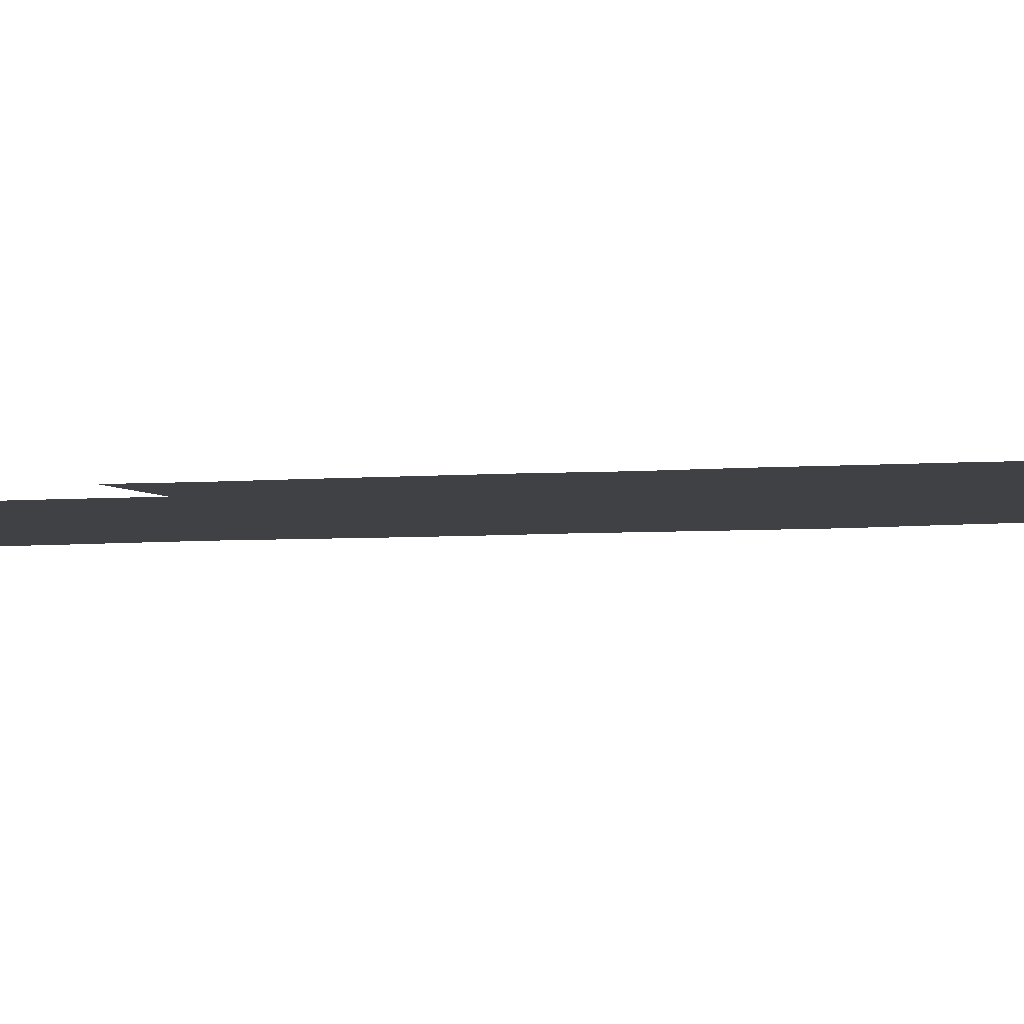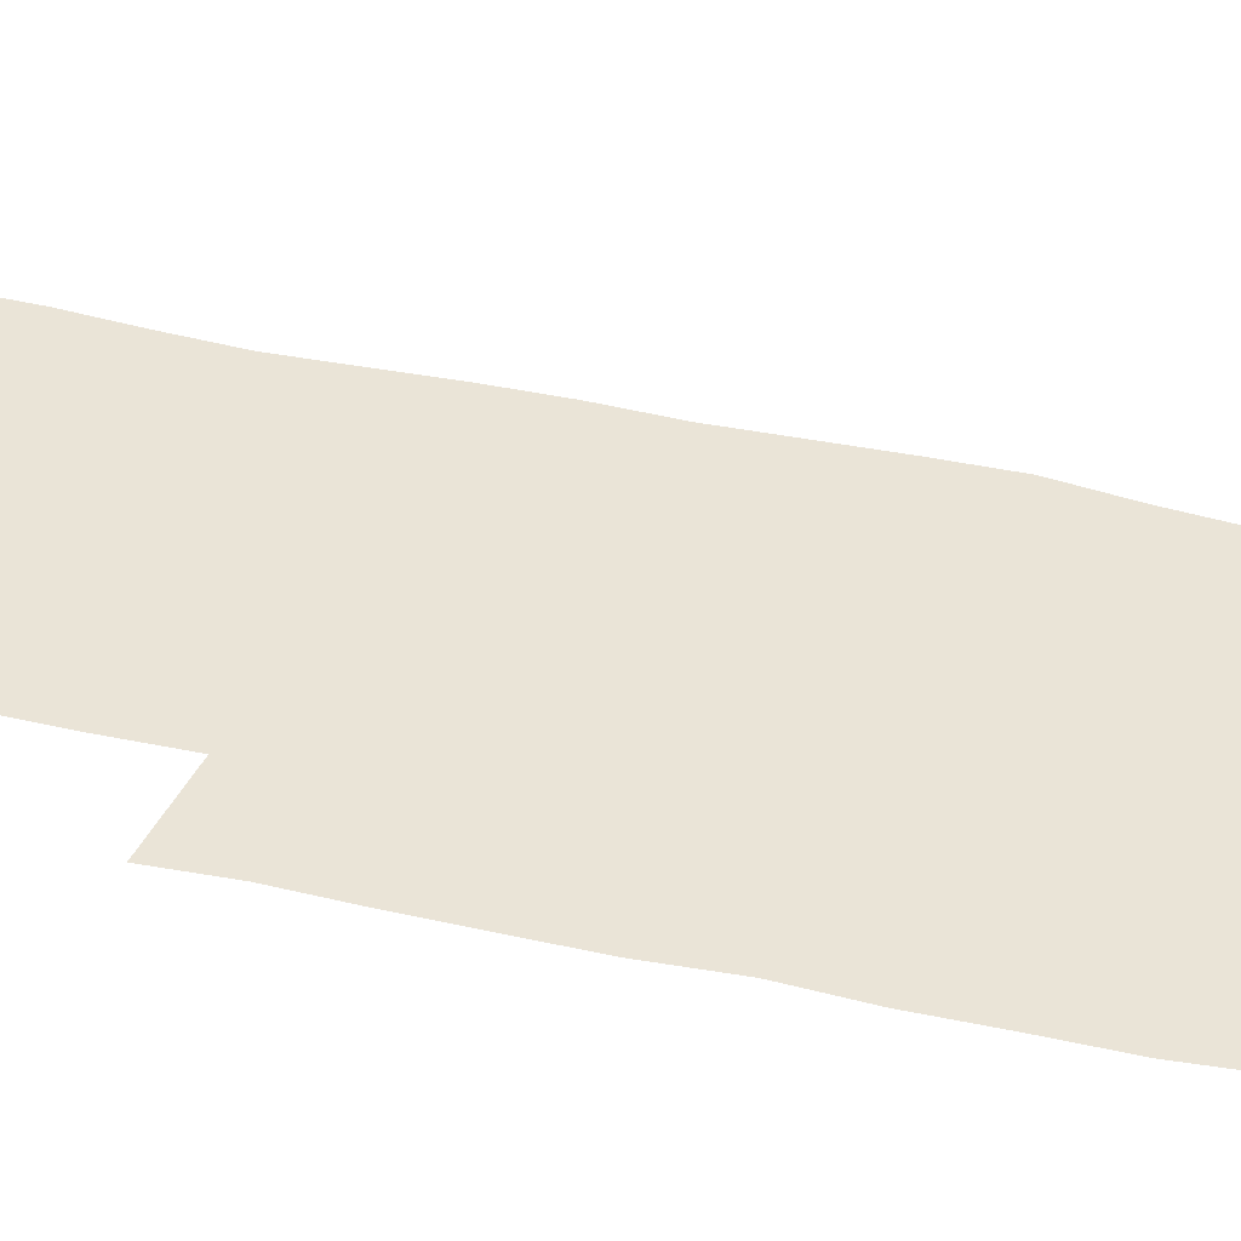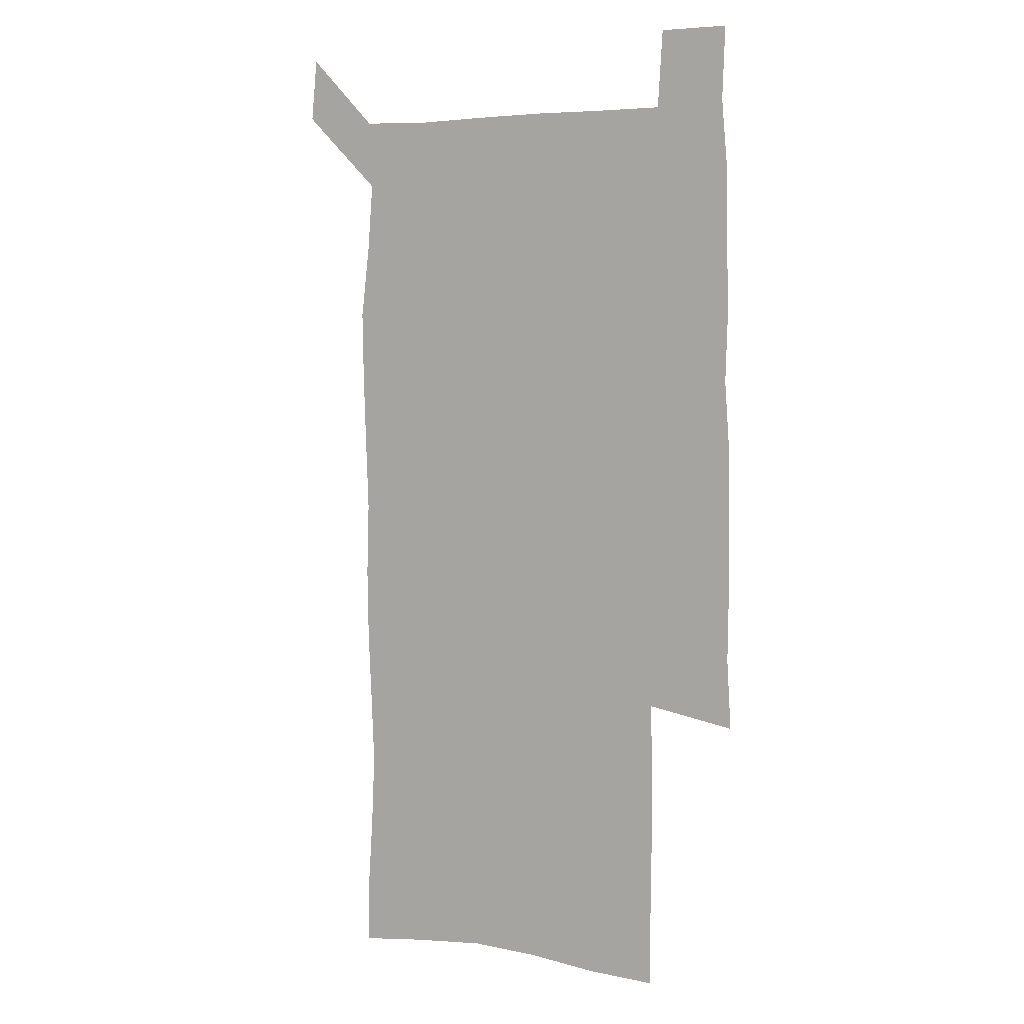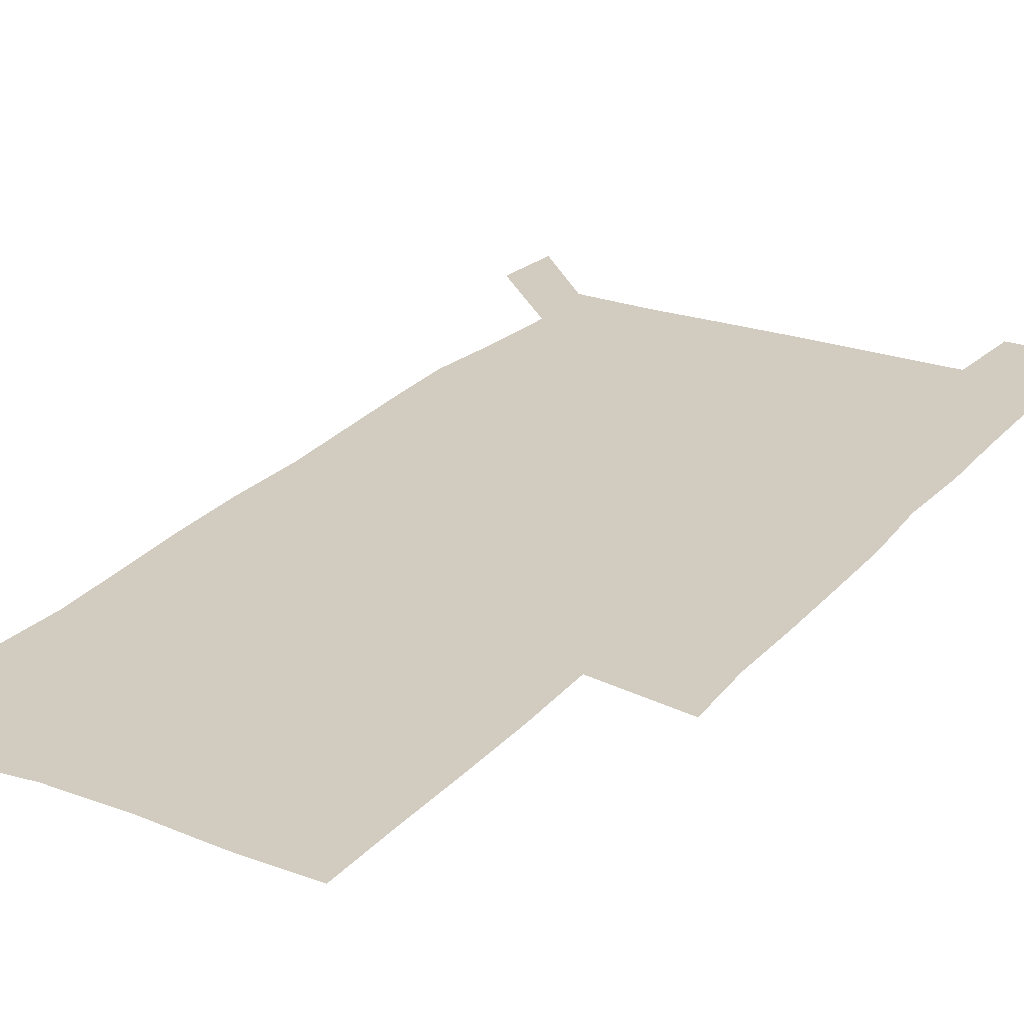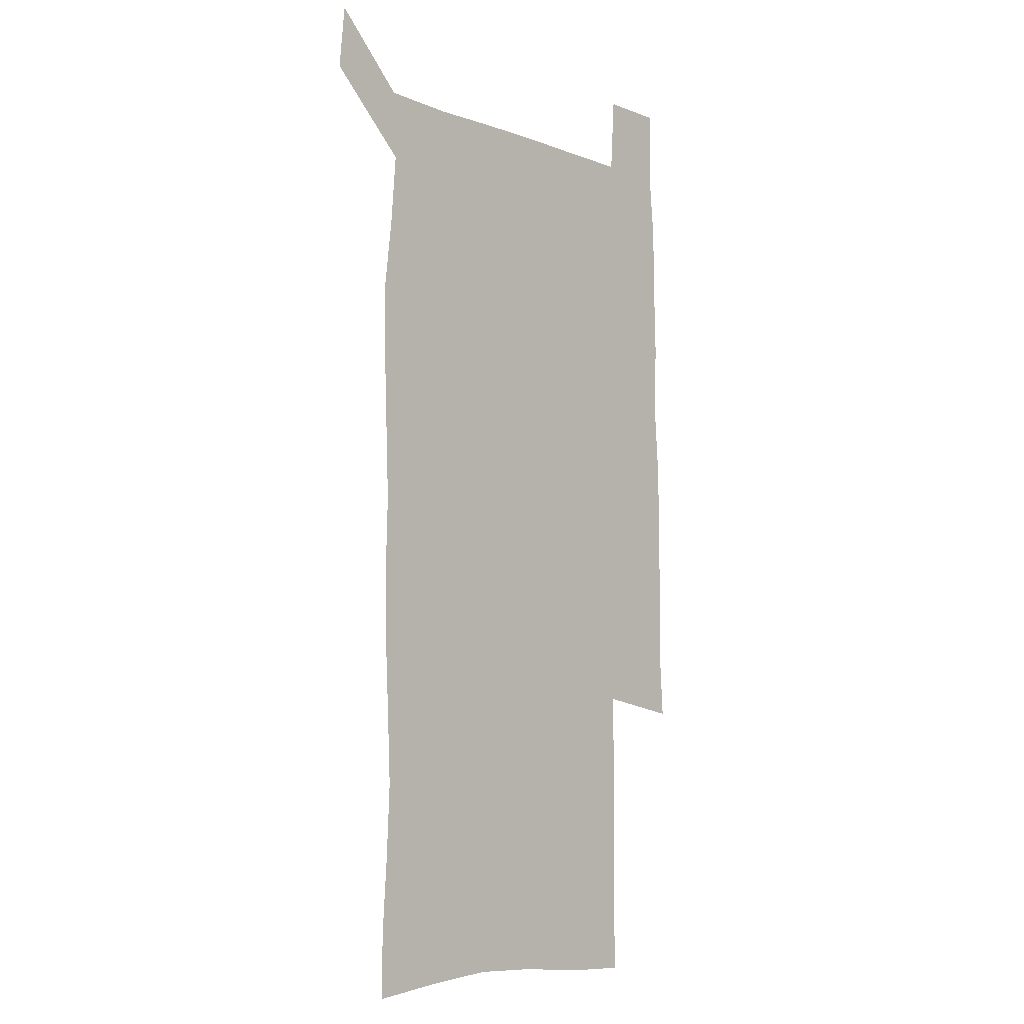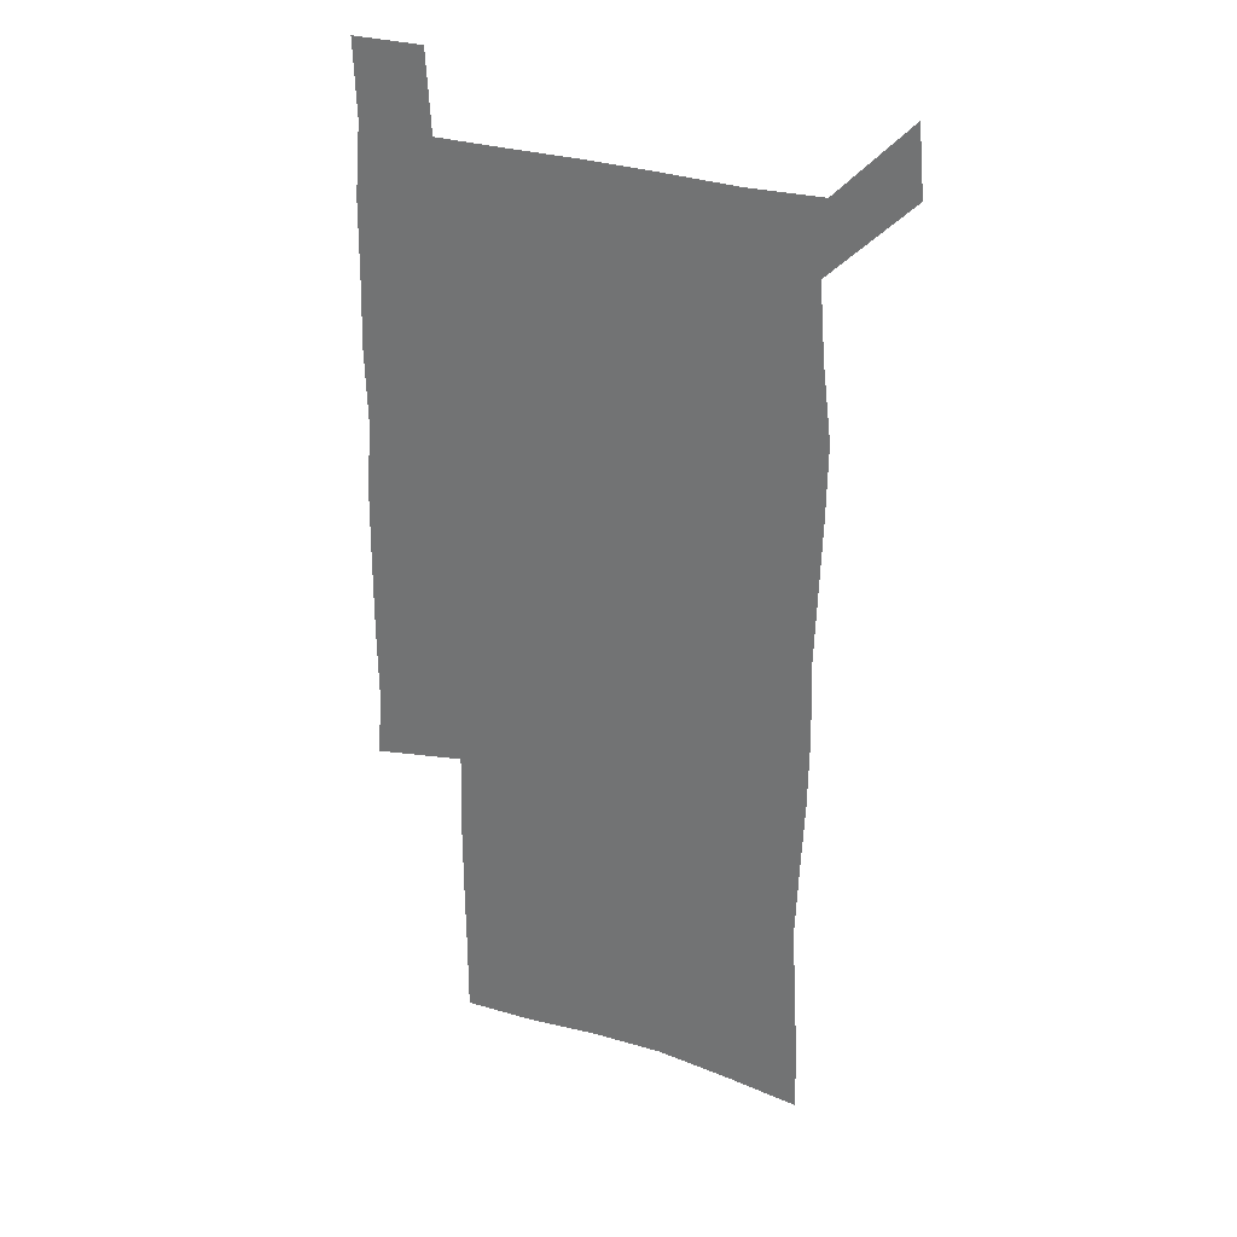
<metadata>
{"format":"obj","ext":"obj","renderer":"f3d","projection":"perspective","resolution":1024,"background":"white","views":[{"elev":-5.3,"azim":104.4,"up":"+Z"},{"elev":43.7,"azim":105.1,"up":"+Z"},{"elev":5.0,"azim":29.3,"up":"+Y"},{"elev":24.0,"azim":30.2,"up":"+Z"},{"elev":-7.1,"azim":-47.2,"up":"+Y"},{"elev":30.1,"azim":-155.0,"up":"+Y"}]}
</metadata>
<code>
v 447.5 573.1 0
v 450 600.1 0
v 476.9 175.3 0
v 477.3 203.2 0
v 479.3 233.6 0
v 480.7 264.7 0
v 479.4 294.9 0
v 477.9 325.2 0
v 477.4 355.9 0
v 478.3 387.6 0
v 477.2 418.2 0
v 476.1 448.8 0
v 475.5 479.3 0
v 479.2 510 0
v 481.5 540 0
v 480.2 569.3 0
v 506.6 178.9 0
v 513.7 213.7 0
v 514.2 242.7 0
v 514.1 271.9 0
v 513.3 301.4 0
v 513.1 331.5 0
v 512.1 361.2 0
v 513.3 391.8 0
v 511.8 421.1 0
v 512.7 451 0
v 513 480.5 0
v 512.4 509.9 0
v 512.6 539.1 0
v 511.4 568.3 0
v 538.4 181.9 0
v 541.6 214.3 0
v 543.7 246.2 0
v 543.3 274.6 0
v 543.3 304.5 0
v 542.9 334.1 0
v 542.9 364 0
v 542.4 393.1 0
v 543 422.8 0
v 542.7 451.8 0
v 541.8 480.9 0
v 542.8 510 0
v 542.3 539 0
v 541.1 568.9 0
v 568.8 180.9 0
v 570.6 216.5 0
v 571.2 246.9 0
v 571.3 274.1 0
v 571.8 305.9 0
v 571.5 335.4 0
v 571.3 364.8 0
v 571.4 394.2 0
v 571.3 423.1 0
v 571.3 452.2 0
v 571.8 481.5 0
v 571.8 510 0
v 571.8 538.6 0
v 571 569.2 0
v 599.2 178 0
v 598.9 214.6 0
v 599.6 244.4 0
v 599.6 276.1 0
v 599.9 305.4 0
v 600.1 334.4 0
v 599.3 365.5 0
v 599.5 394.1 0
v 599.6 423.1 0
v 600.1 452.1 0
v 600 481.4 0
v 600.3 510 0
v 600.6 539 0
v 600.9 568.8 0
v 629.1 177.1 0
v 629.2 209.1 0
v 629.5 240.1 0
v 629.6 272 0
v 628.8 304.2 0
v 629.1 333.4 0
v 628.6 363.3 0
v 628.5 392.7 0
v 629.9 421.8 0
v 629.5 451.6 0
v 630.1 481 0
v 631.1 510.5 0
v 630 539.8 0
v 630.3 568.7 0
v 632.4 601.6 0
v 667.3 297.7 0
v 665.5 327.7 0
v 665.9 357.6 0
v 665.8 387.9 0
v 665.5 418.3 0
v 663.3 449.8 0
v 664.3 480.3 0
v 663.6 510.7 0
v 663.3 540.9 0
v 660.7 570.5 0
v 661.9 601.4 0
f 15 16 1
f 1 16 2
f 3 17 4
f 17 18 4
f 4 18 5
f 18 19 5
f 5 19 6
f 19 20 6
f 6 20 7
f 20 21 7
f 7 21 8
f 21 22 8
f 8 22 9
f 22 23 9
f 9 23 10
f 23 24 10
f 10 24 11
f 24 25 11
f 11 25 12
f 25 26 12
f 12 26 13
f 26 27 13
f 13 27 14
f 27 28 14
f 14 28 15
f 28 29 15
f 15 29 16
f 29 30 16
f 17 31 18
f 31 32 18
f 18 32 19
f 32 33 19
f 19 33 20
f 33 34 20
f 20 34 21
f 34 35 21
f 21 35 22
f 35 36 22
f 22 36 23
f 36 37 23
f 23 37 24
f 37 38 24
f 24 38 25
f 38 39 25
f 25 39 26
f 39 40 26
f 26 40 27
f 40 41 27
f 27 41 28
f 41 42 28
f 28 42 29
f 42 43 29
f 29 43 30
f 43 44 30
f 31 45 32
f 45 46 32
f 32 46 33
f 46 47 33
f 33 47 34
f 47 48 34
f 34 48 35
f 48 49 35
f 35 49 36
f 49 50 36
f 36 50 37
f 50 51 37
f 37 51 38
f 51 52 38
f 38 52 39
f 52 53 39
f 39 53 40
f 53 54 40
f 40 54 41
f 54 55 41
f 41 55 42
f 55 56 42
f 42 56 43
f 56 57 43
f 43 57 44
f 57 58 44
f 45 59 46
f 59 60 46
f 46 60 47
f 60 61 47
f 47 61 48
f 61 62 48
f 48 62 49
f 62 63 49
f 49 63 50
f 63 64 50
f 50 64 51
f 64 65 51
f 51 65 52
f 65 66 52
f 52 66 53
f 66 67 53
f 53 67 54
f 67 68 54
f 54 68 55
f 68 69 55
f 55 69 56
f 69 70 56
f 56 70 57
f 70 71 57
f 57 71 58
f 71 72 58
f 59 73 60
f 73 74 60
f 60 74 61
f 74 75 61
f 61 75 62
f 75 76 62
f 62 76 63
f 76 77 63
f 63 77 64
f 77 78 64
f 64 78 65
f 78 79 65
f 65 79 66
f 79 80 66
f 66 80 67
f 80 81 67
f 67 81 68
f 81 82 68
f 68 82 69
f 82 83 69
f 69 83 70
f 83 84 70
f 70 84 71
f 84 85 71
f 71 85 72
f 85 86 72
f 77 88 78
f 88 89 78
f 78 89 79
f 89 90 79
f 79 90 80
f 90 91 80
f 80 91 81
f 91 92 81
f 81 92 82
f 92 93 82
f 82 93 83
f 93 94 83
f 83 94 84
f 94 95 84
f 84 95 85
f 95 96 85
f 85 96 86
f 96 97 86
f 86 97 87
f 97 98 87

</code>
